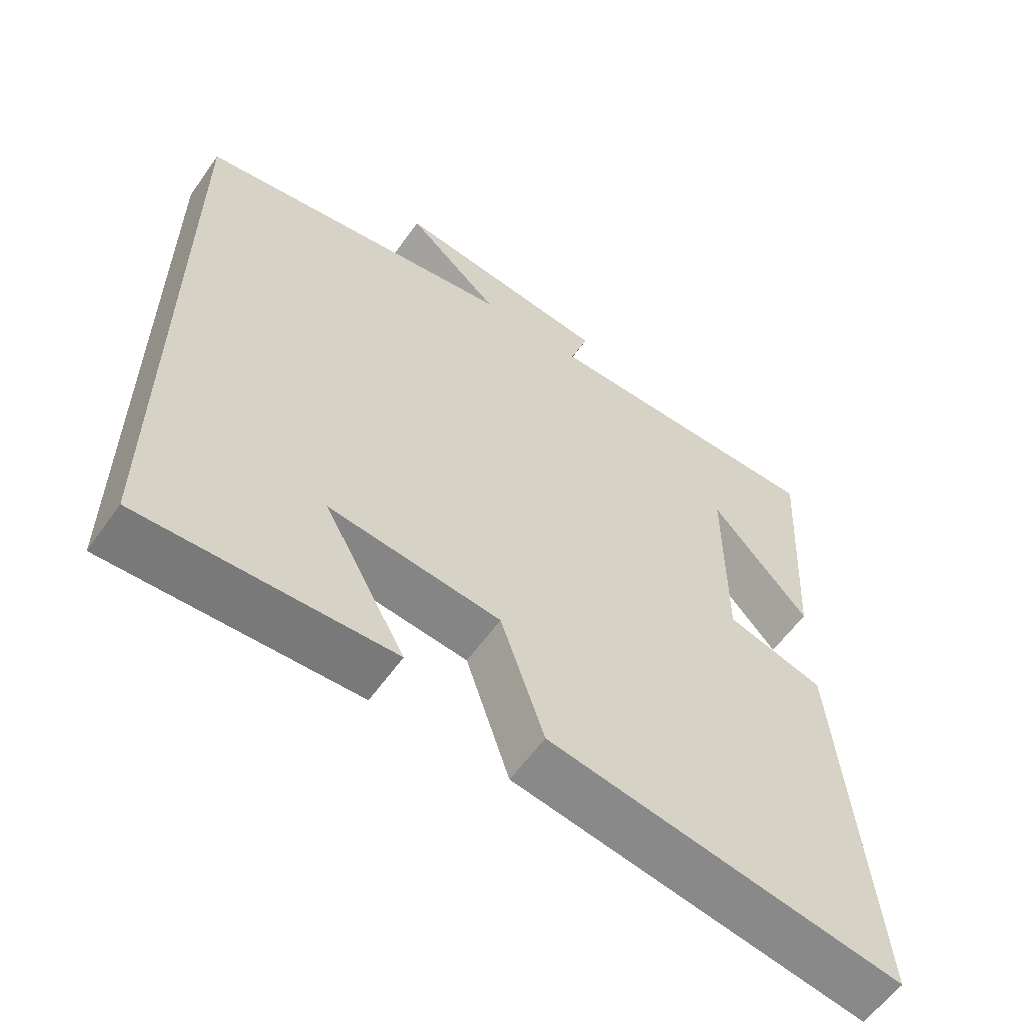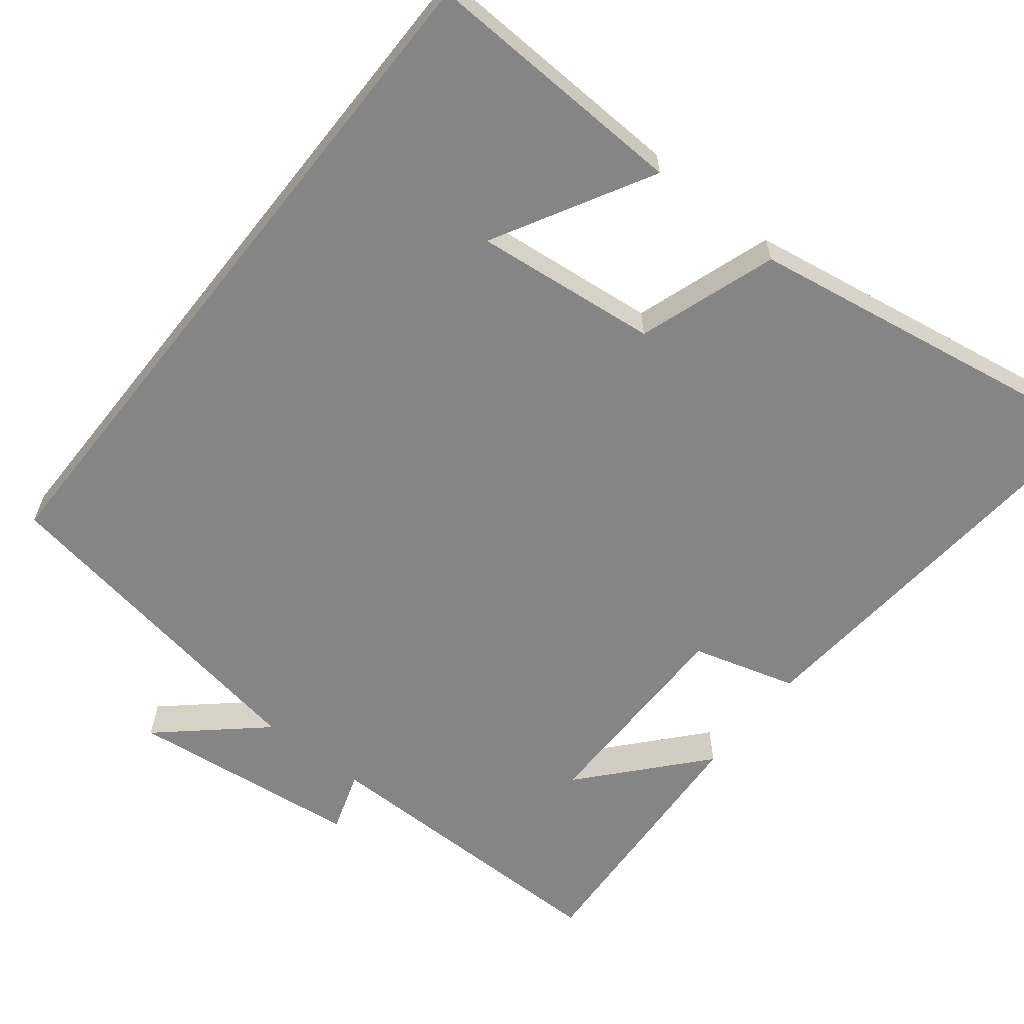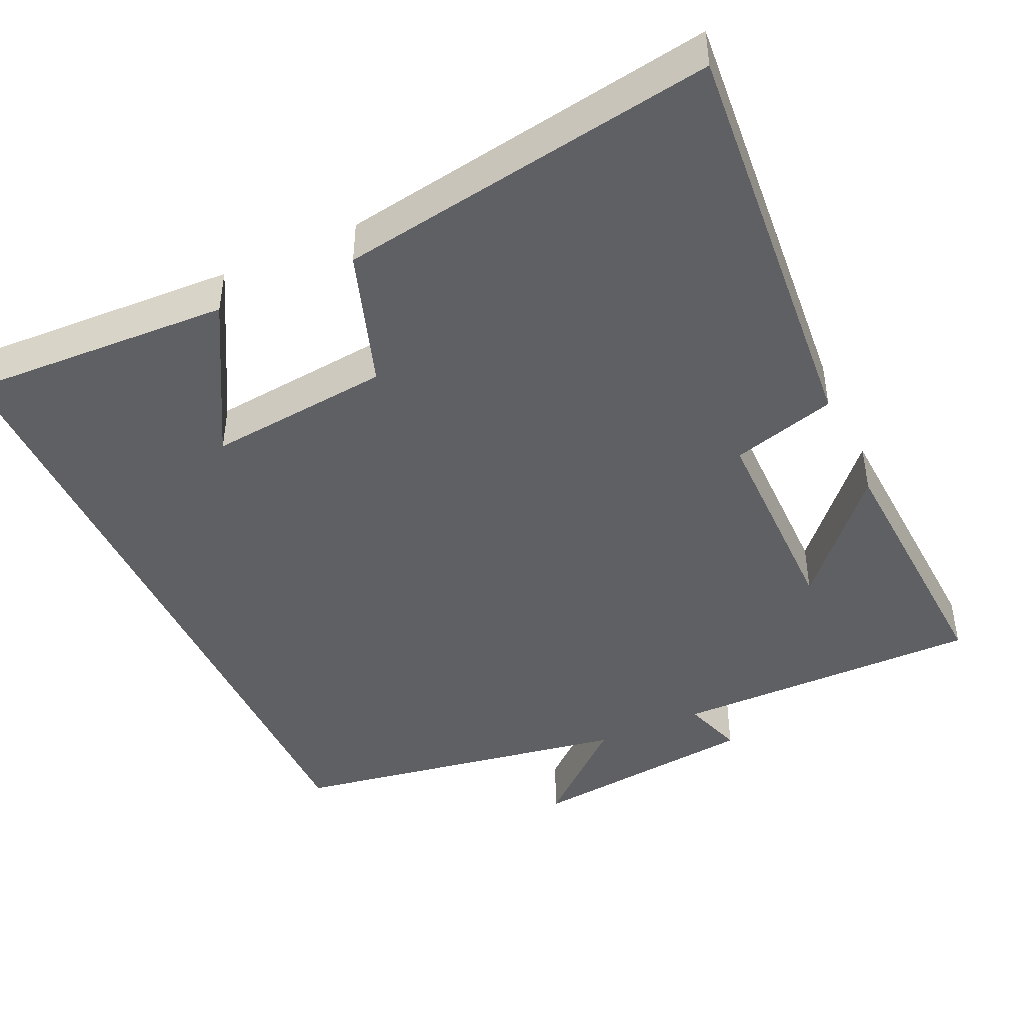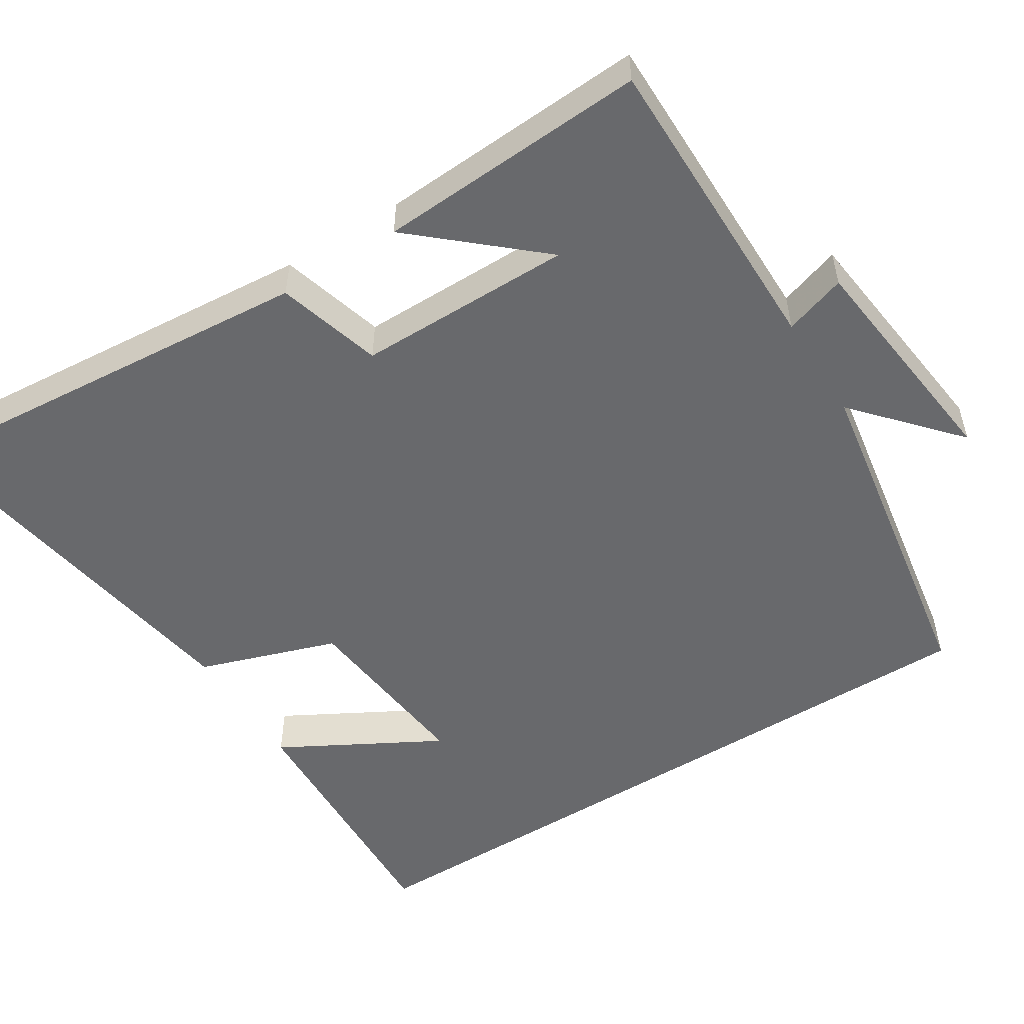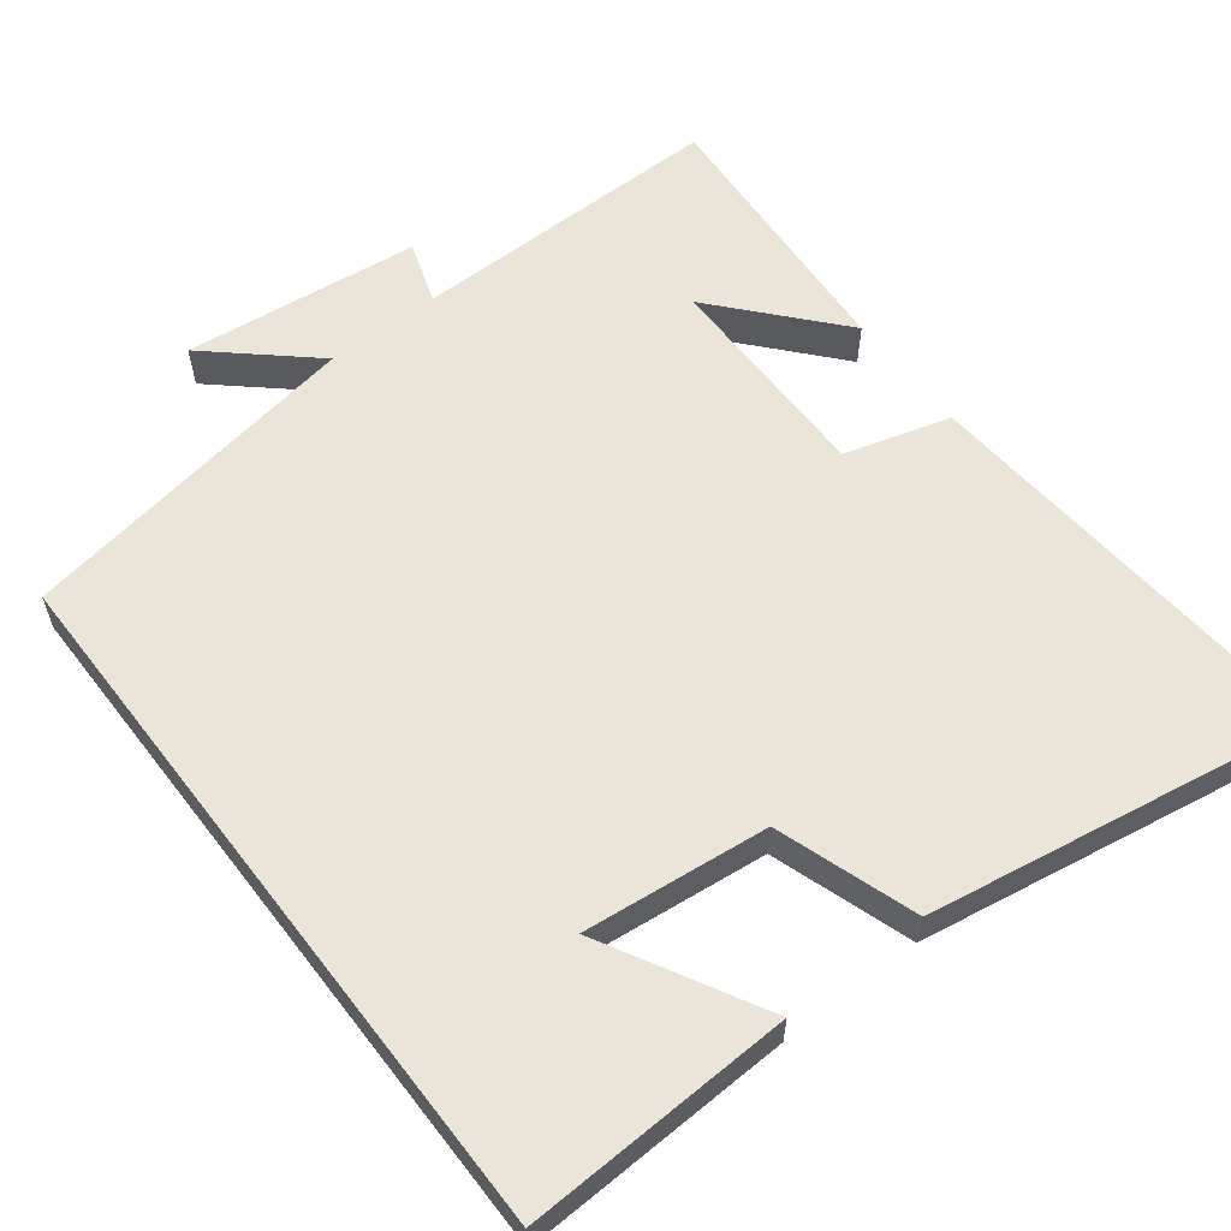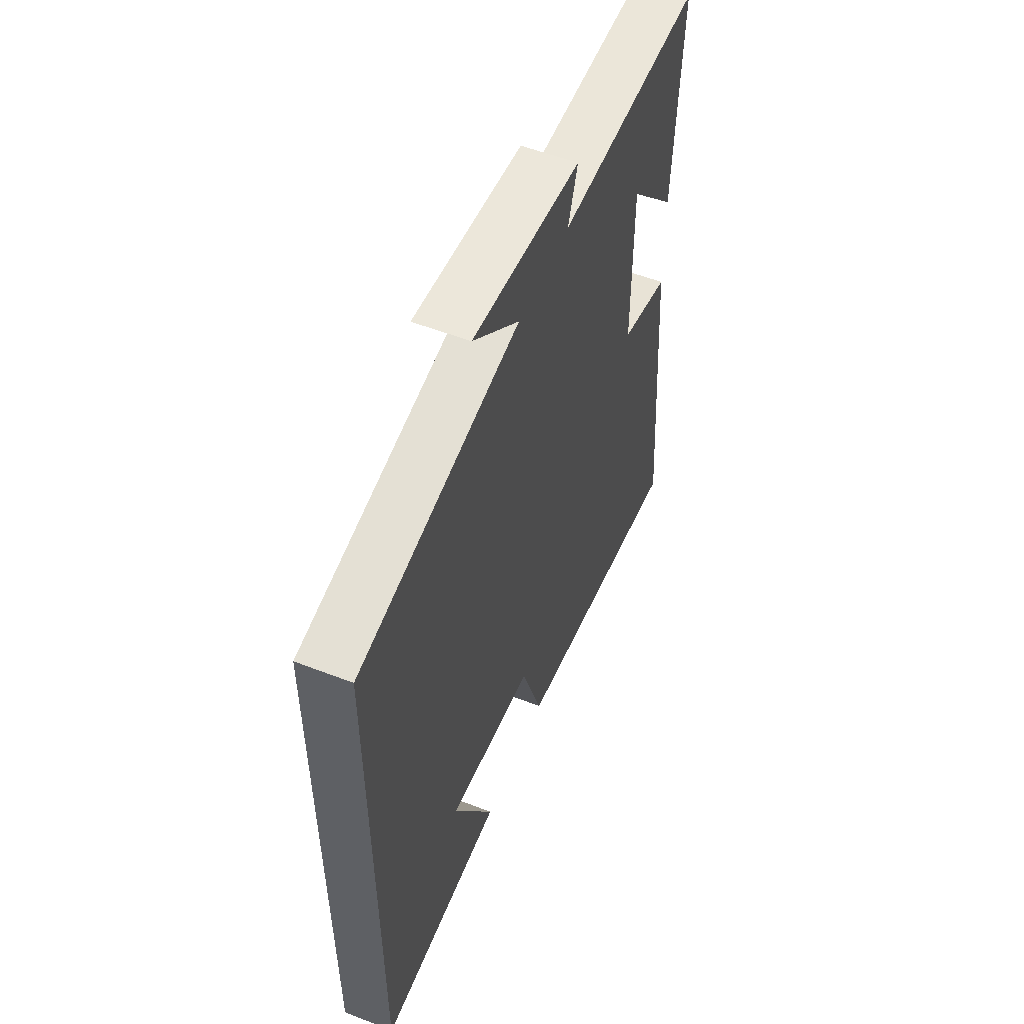
<metadata>
{"format":"obj","ext":"obj","renderer":"f3d","projection":"perspective","resolution":1024,"background":"white","views":[{"elev":-59.0,"azim":144.9,"up":"+Z"},{"elev":-61.8,"azim":141.6,"up":"+Y"},{"elev":-44.5,"azim":-155.4,"up":"+Y"},{"elev":-52.7,"azim":-57.8,"up":"+Y"},{"elev":59.5,"azim":142.5,"up":"+Y"},{"elev":55.4,"azim":112.2,"up":"+Z"}]}
</metadata>
<code>
v 0.5 0.07 0.424
v 0.5 0.07 -0.515
v 0.146 0.07 -0.5
v 0.262 0.07 -0.29
v 0.018 0.07 -0.316
v -0.044 0.07 -0.5
v -0.546 0.07 -0.583
v -0.5 0.07 -0.026
v -0.361 0.07 0.014
v -0.361 0.07 0.3
v -0.5 0.07 0.142
v -0.521 0.07 0.501
v -0.108 0.07 0.5
v -0.135 0.07 0.582
v 0.175 0.07 0.618
v 0.042 0.07 0.5
v 0.5 0 0.424
v 0.5 0 -0.515
v 0.146 0 -0.5
v 0.262 0 -0.29
v 0.018 0 -0.316
v -0.044 0 -0.5
v -0.546 0 -0.583
v -0.5 0 -0.026
v -0.361 0 0.014
v -0.361 0 0.3
v -0.5 0 0.142
v -0.521 0 0.501
v -0.108 0 0.5
v -0.135 0 0.582
v 0.175 0 0.618
v 0.042 0 0.5
f 13 14 15 16
f 13 16 1 2
f 10 11 12
f 10 12 13 2
f 7 8 9
f 6 7 9
f 5 6 9
f 4 5 9 10
f 2 3 4
f 2 4 10
f 32 31 30 29
f 18 17 32 29
f 28 27 26
f 18 29 28 26
f 25 24 23
f 25 23 22
f 25 22 21
f 26 25 21 20
f 20 19 18
f 26 20 18
f 1 17 18 2
f 2 18 19 3
f 3 19 20 4
f 4 20 21 5
f 5 21 22 6
f 6 22 23 7
f 7 23 24 8
f 8 24 25 9
f 9 25 26 10
f 10 26 27 11
f 11 27 28 12
f 12 28 29 13
f 13 29 30 14
f 14 30 31 15
f 15 31 32 16
f 16 32 17 1

</code>
